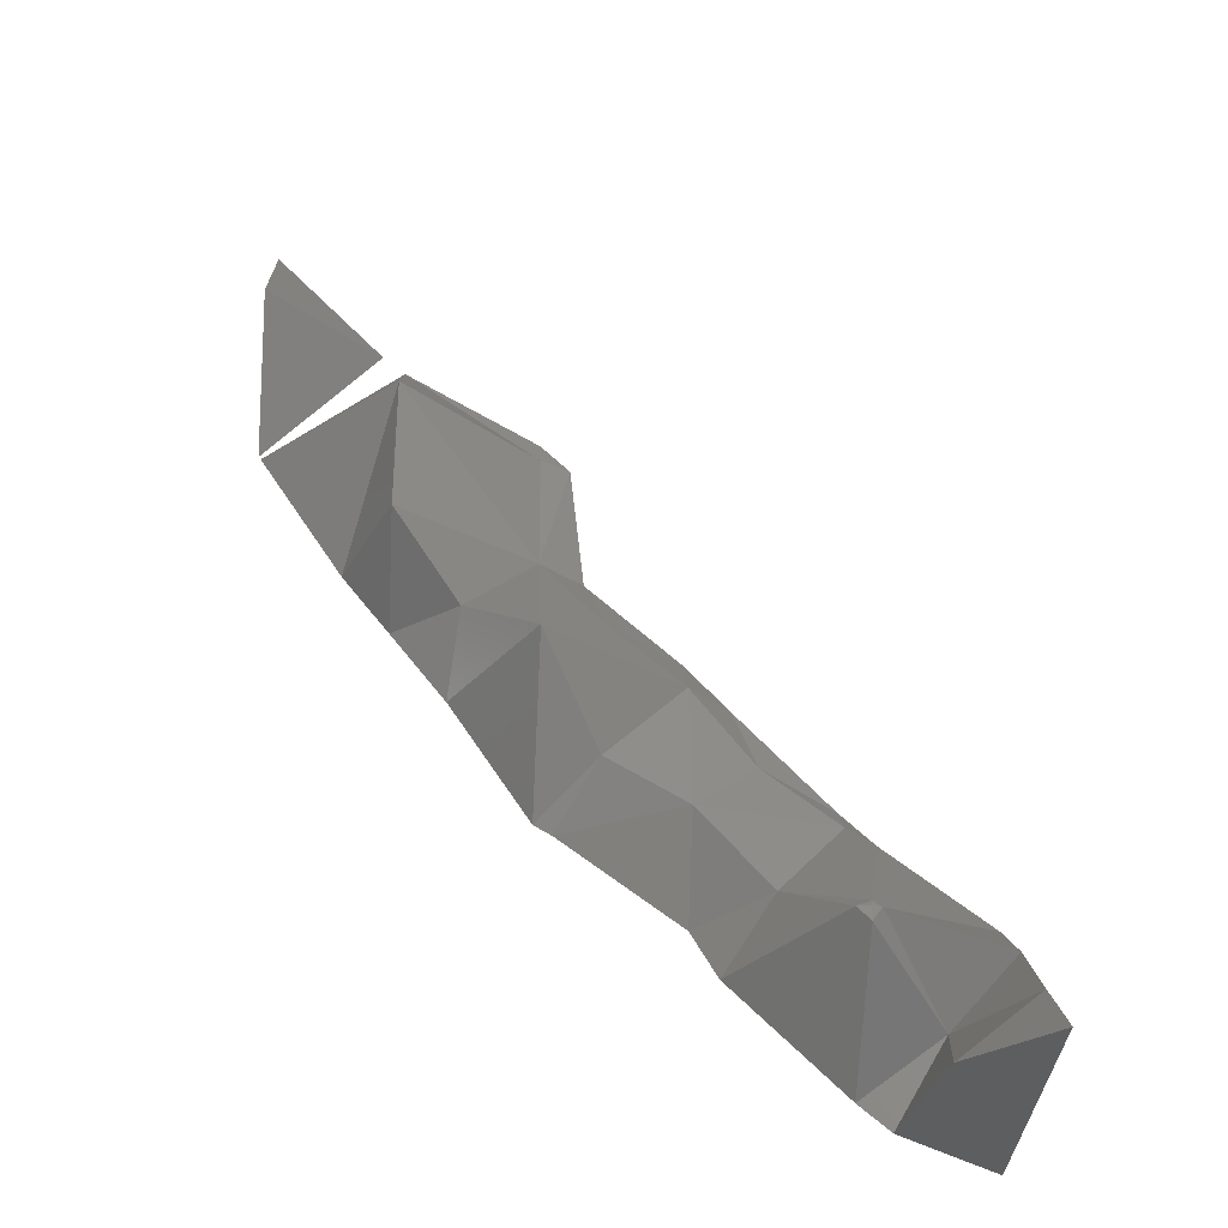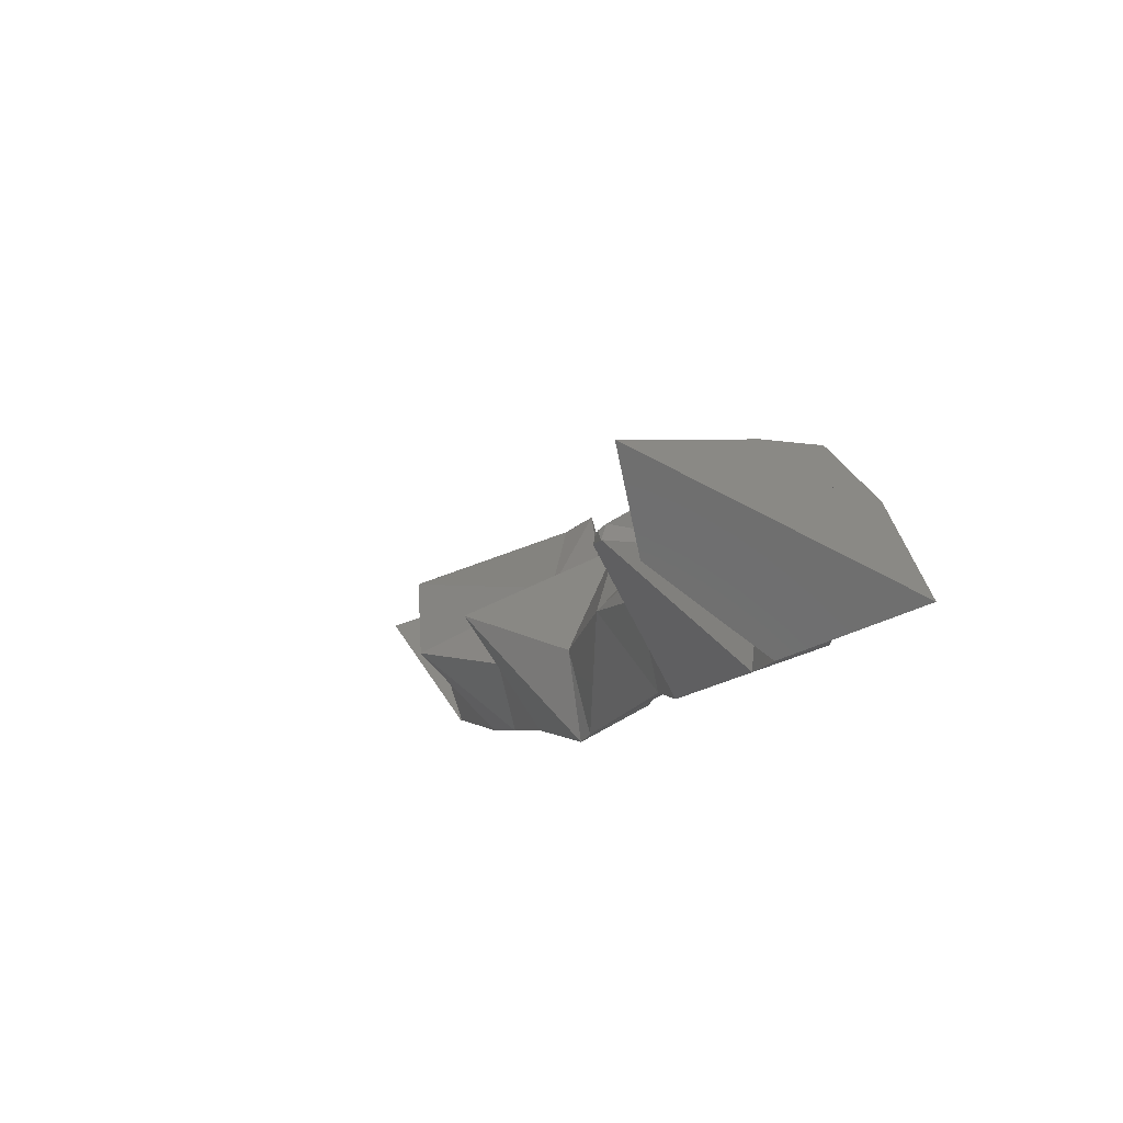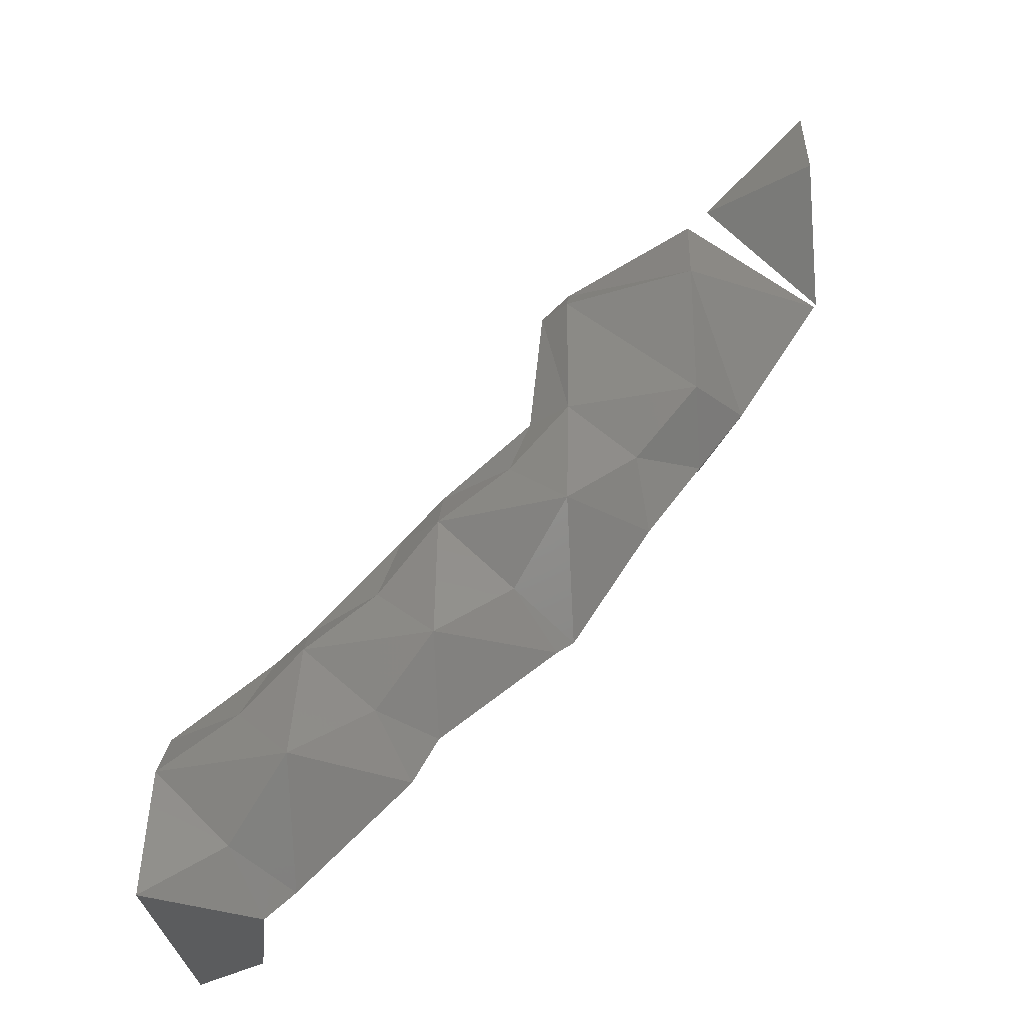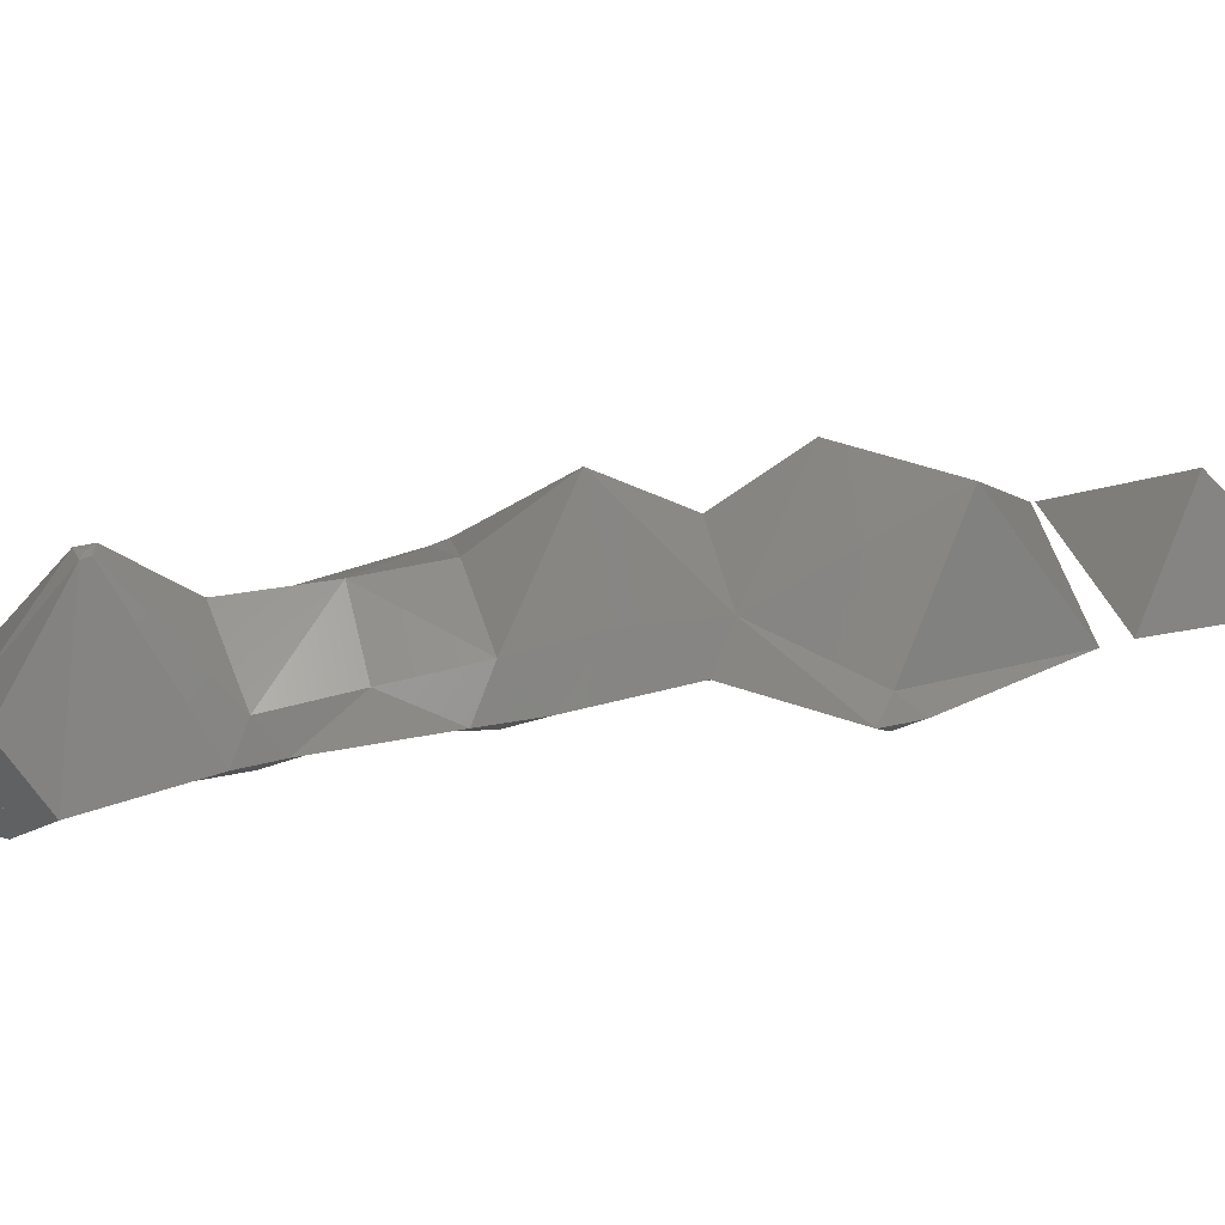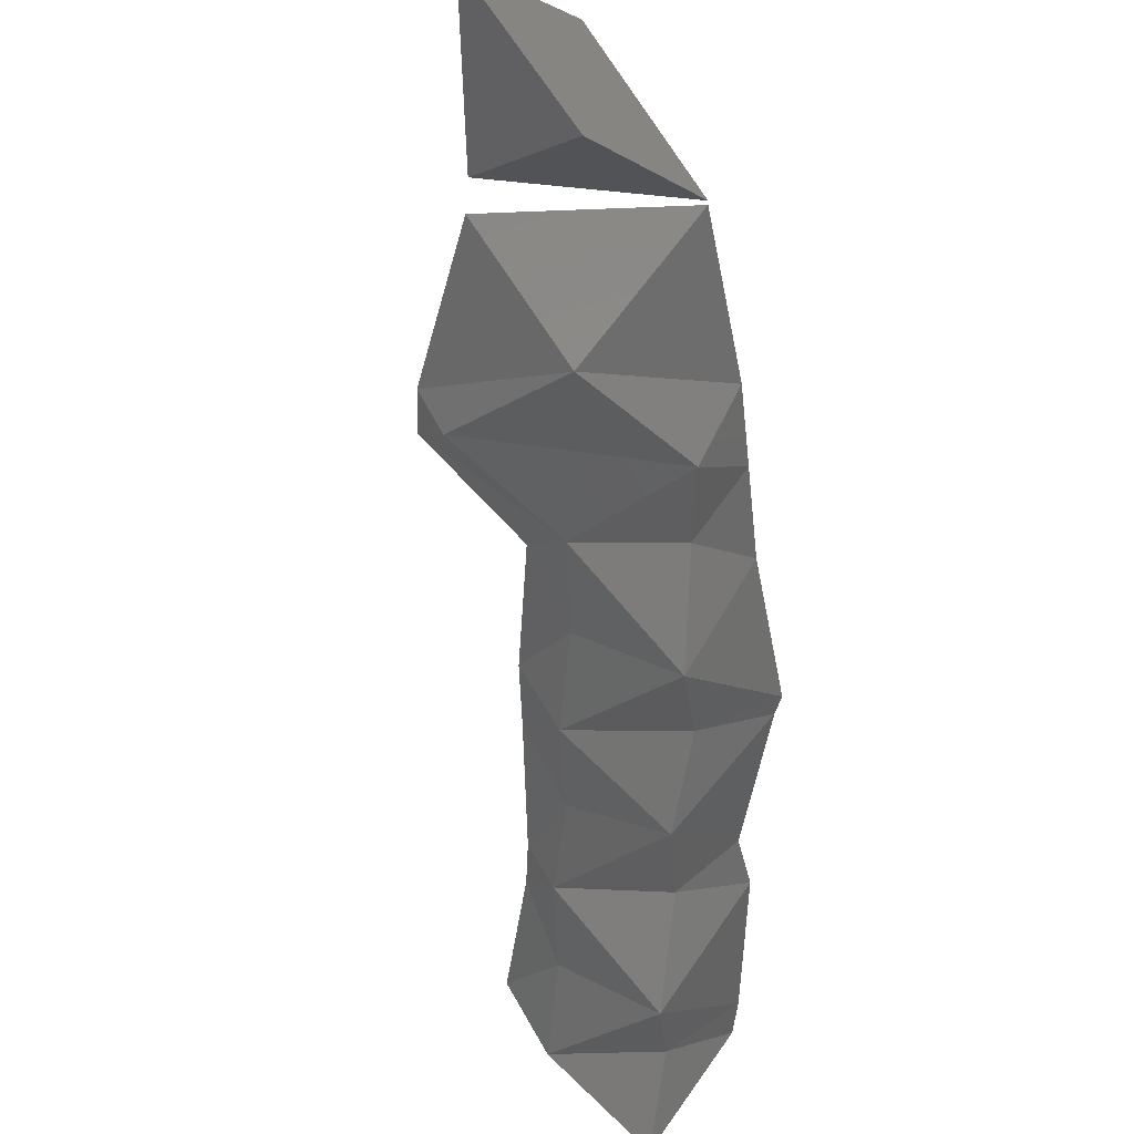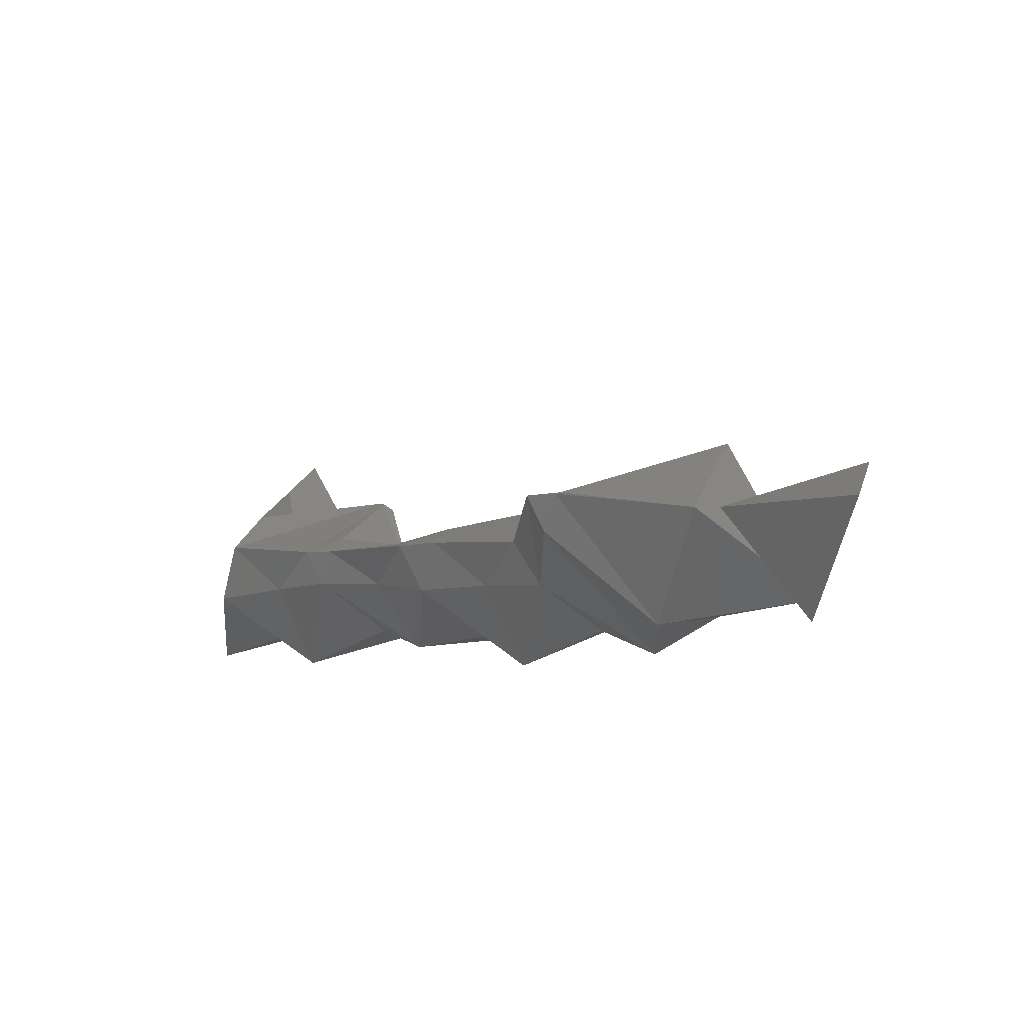
<metadata>
{"format":"stl","ext":"stl","renderer":"f3d","projection":"perspective","resolution":1024,"background":"white","views":[{"elev":-35.3,"azim":-3.7,"up":"+Y"},{"elev":-60.7,"azim":60.8,"up":"+Y"},{"elev":-29.3,"azim":-175.1,"up":"+Y"},{"elev":43.5,"azim":118.9,"up":"+Z"},{"elev":-51.4,"azim":-136.7,"up":"+Z"},{"elev":67.5,"azim":-158.6,"up":"+Y"}]}
</metadata>
<code>
# stl→obj: 70 verts, 130 faces
v 41.85 104.7 2
v 41.85 101.8 2
v 41.85 104.7 0.3336
v 41.85 107.5 2
v 41.85 104.7 4.046
v 56.85 86.71 2
v 56.85 86.71 0.2369
v 54.51 86.71 2
v 56.85 86.71 5
v 56.85 89.71 2
v 56.85 89.71 0.9017
v 55.09 86.71 5
v 56.85 90.9 2
v 56.85 89.71 3.477
v 56.85 88.17 5
v 56.85 86.71 6.498
v 55.1 86.71 5
v 43.8 98.71 2
v 44.85 97.32 2
v 44.85 98.71 0.6259
v 44.85 98.71 4.516
v 41.9 101.7 2
v 44.85 101.7 0.2418
v 44.85 101.7 4.755
v 46.29 97.23 1.219
v 47.85 98.71 1.233
v 47.85 101.7 1.36
v 46.29 97.23 3.216
v 46.07 95.71 2
v 44.85 104.3 2
v 47.85 102.4 2
v 47.85 101.7 2.336
v 44.34 104.7 2
v 47.85 92.93 2
v 47.85 95.71 0.2352
v 47.85 95.71 4.849
v 49.12 93.95 1.205
v 50.85 95.71 1.123
v 49.24 97.12 1.318
v 49.12 93.95 3.006
v 48.22 92.71 2
v 48.8 98.71 2
v 48.49 101.7 2
v 50.85 90.72 2
v 50.85 92.71 0.6648
v 50.85 92.71 3.339
v 52.16 91.11 1.223
v 53.85 92.71 1.346
v 52.24 94.05 1.427
v 52.39 90.9 3.334
v 51.42 89.71 2
v 50.85 96.79 2
v 51.79 95.71 2
v 50.85 95.71 2.842
v 49.24 97.12 2.882
v 47.85 98.71 2.716
v 53.85 87.28 2
v 53.85 89.71 0.1048
v 53.56 89.71 5
v 53.85 89.42 5
v 55.18 88.02 1.049
v 55.19 91.15 1.27
v 55.51 88.35 2.738
v 53.85 93.42 2
v 54.57 92.71 2
v 53.85 92.71 2.667
v 52.24 94.05 2.57
v 54.05 89.71 5
v 53.85 89.83 5
v 53.85 89.71 5.068
f 1 2 3
f 1 3 4
f 1 5 2
f 1 4 5
f 6 7 8
f 6 9 10
f 7 6 11
f 6 10 11
f 8 12 6
f 9 6 12
f 10 13 11
f 10 9 14
f 15 14 9
f 10 14 13
f 9 16 15
f 9 17 16
f 18 19 20
f 18 21 19
f 22 18 23
f 20 23 18
f 22 24 18
f 21 18 24
f 20 19 25
f 20 25 26
f 23 20 27
f 26 27 20
f 19 21 28
f 19 29 25
f 19 28 29
f 23 30 22
f 30 23 31
f 27 31 23
f 22 30 24
f 24 30 32
f 31 32 30
f 33 3 2
f 33 4 3
f 33 2 5
f 33 5 4
f 29 34 35
f 29 35 25
f 29 36 34
f 29 28 36
f 35 34 37
f 35 26 25
f 35 37 38
f 35 39 26
f 35 38 39
f 34 36 40
f 34 41 37
f 34 40 41
f 26 39 42
f 42 43 26
f 26 43 27
f 27 43 31
f 31 43 32
f 41 44 45
f 41 45 37
f 41 46 44
f 41 40 46
f 45 44 47
f 45 38 37
f 45 47 48
f 45 49 38
f 45 48 49
f 44 46 50
f 44 51 47
f 44 50 51
f 38 52 39
f 38 49 53
f 38 53 52
f 52 54 55
f 52 53 54
f 52 42 39
f 52 55 42
f 42 55 56
f 42 56 43
f 43 56 32
f 51 57 58
f 51 58 47
f 51 50 59
f 51 59 57
f 60 57 59
f 58 57 61
f 58 48 47
f 58 61 11
f 58 62 48
f 58 11 62
f 57 8 61
f 57 63 8
f 57 60 63
f 48 64 49
f 48 62 65
f 48 65 64
f 64 66 67
f 64 65 66
f 64 53 49
f 64 67 53
f 53 67 54
f 11 13 62
f 11 61 7
f 7 61 8
f 8 63 17
f 13 65 62
f 13 14 68
f 13 68 65
f 69 65 68
f 65 69 66
f 21 56 28
f 32 56 24
f 21 24 56
f 36 28 56
f 36 54 40
f 36 56 55
f 36 55 54
f 46 40 54
f 46 66 50
f 46 54 67
f 46 67 66
f 60 68 63
f 60 59 70
f 60 70 68
f 59 50 69
f 59 69 70
f 69 68 70
f 69 50 66
f 14 15 63
f 14 63 68
f 15 17 63
f 15 16 17

</code>
